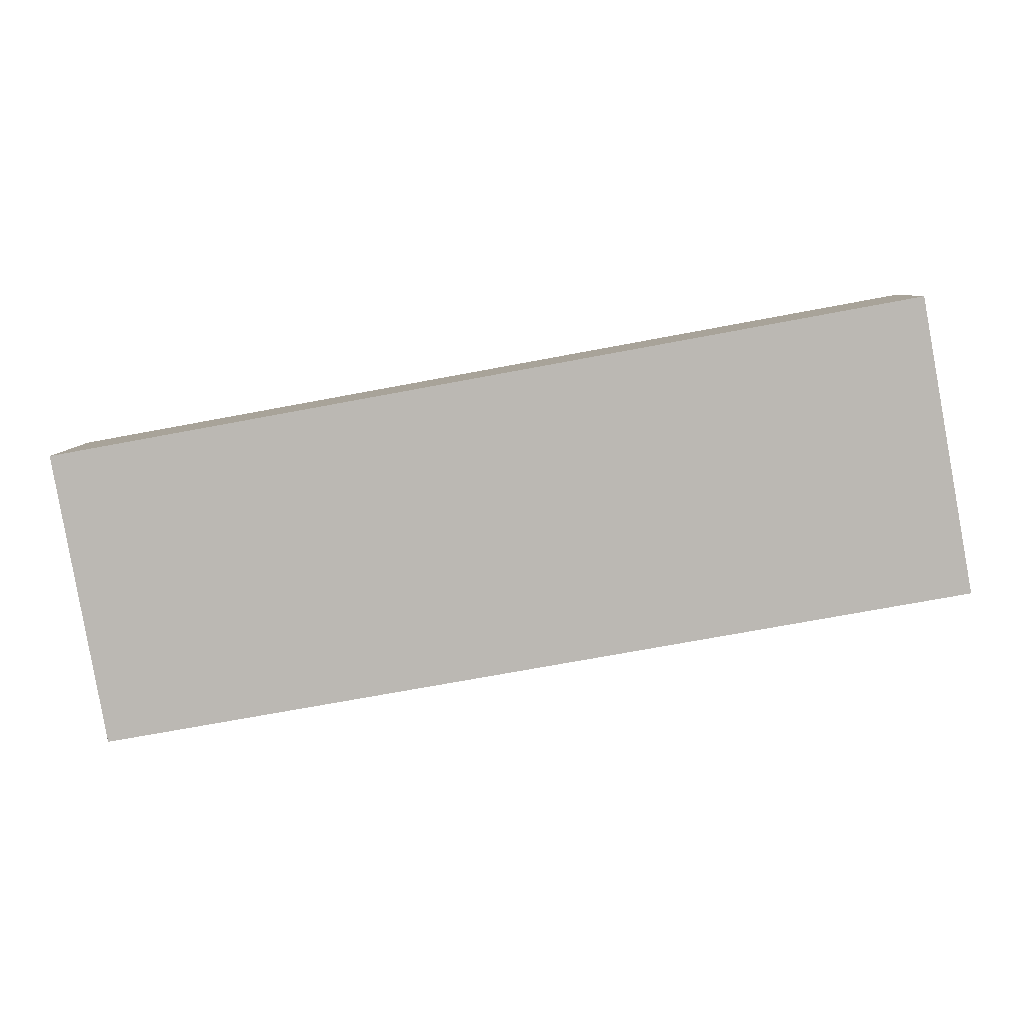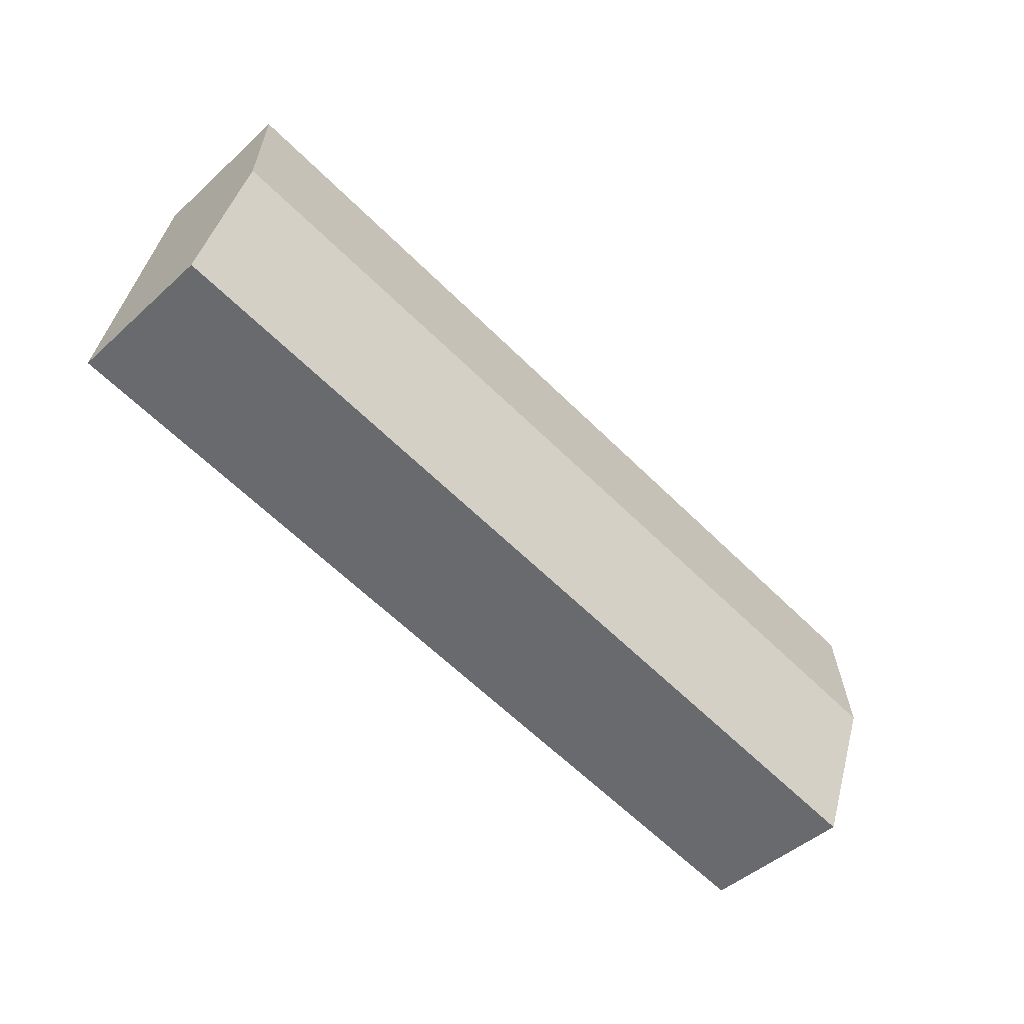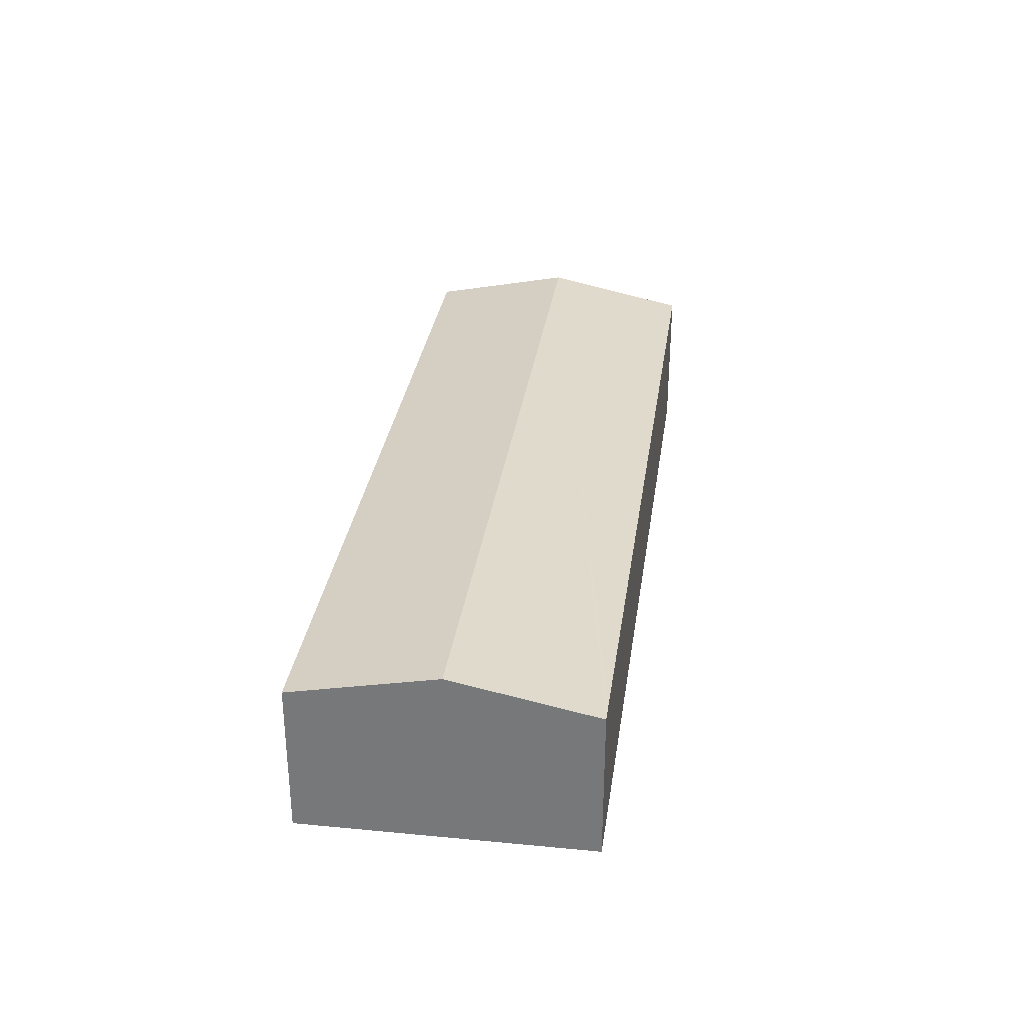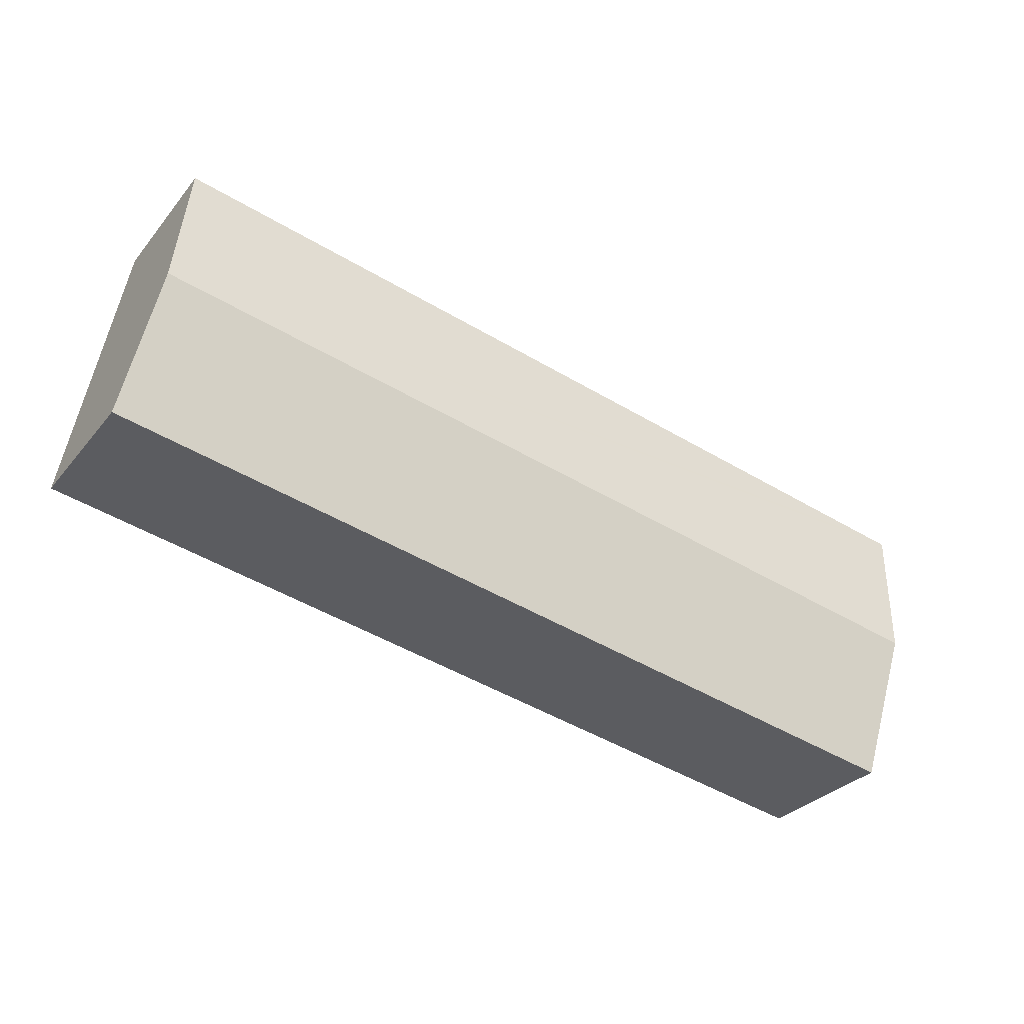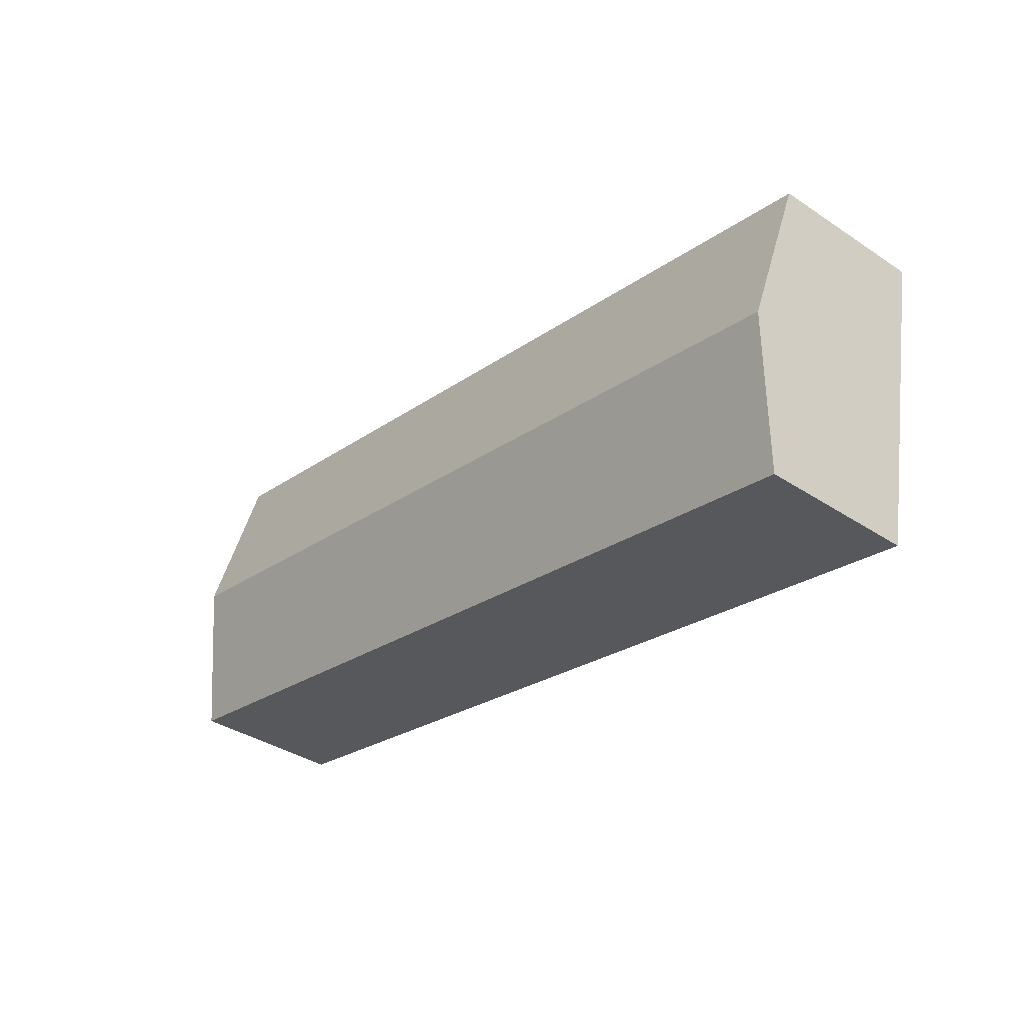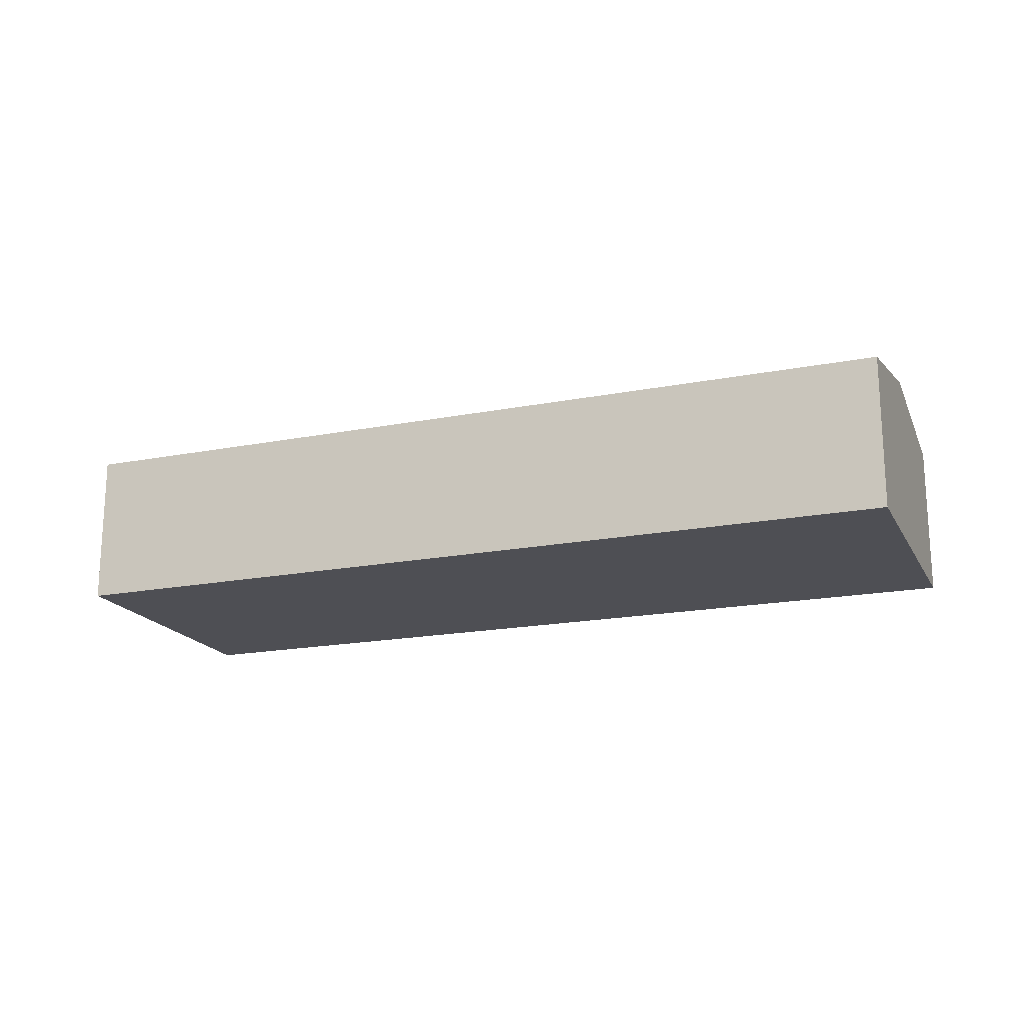
<metadata>
{"format":"obj","ext":"obj","renderer":"f3d","projection":"perspective","resolution":1024,"background":"white","views":[{"elev":7.0,"azim":1.4,"up":"+Z"},{"elev":-46.8,"azim":135.7,"up":"+Z"},{"elev":31.5,"azim":-92.2,"up":"+Y"},{"elev":-30.3,"azim":148.3,"up":"+Z"},{"elev":-37.0,"azim":-130.5,"up":"+Z"},{"elev":-18.4,"azim":10.4,"up":"+Y"}]}
</metadata>
<code>
v  1.011 5.092 -5.753
v  19.07 4.53 -5.305
v  1.489 4.53 -8.474
v  0.741 5.41 -4.215
v  25.93 5.41 0.328
v  26.72 4.53 -3.925
v  26.59 4.67 -3.249
v  0 4.54 2.78e-16
v  0.552 4.539 0.101
v  24.2 4.523 4.448
v  25.14 4.522 4.621
v  0 0 0
v  0.741 2.581e-16 -4.215
v  1.489 5.189e-16 -8.474
v  1.011 3.523e-16 -5.753
v  0.552 -6.184e-18 0.101
v  24.2 -2.724e-16 4.448
v  25.14 -2.83e-16 4.621
v  25.93 -2.008e-17 0.328
v  26.59 1.989e-16 -3.249
v  26.72 2.403e-16 -3.925
v  19.07 3.248e-16 -5.305
g defaultobject
f 1 2 3
f 2 1 4
f 2 4 5
f 2 5 6
f 6 5 7
f 8 5 4
f 5 8 9
f 5 9 10
f 5 10 11
f 4 12 8
f 12 4 1
f 12 1 3
f 12 3 13
f 13 3 14
f 13 14 15
f 12 9 8
f 9 12 10
f 10 12 16
f 10 16 17
f 10 17 11
f 11 17 18
f 18 5 11
f 5 18 19
f 5 19 7
f 7 19 20
f 7 20 6
f 6 20 21
f 21 2 6
f 2 21 22
f 2 22 3
f 3 22 14
f 17 19 18
f 19 17 16
f 19 16 20
f 20 16 21
f 21 16 22
f 22 16 14
f 14 16 13
f 13 16 12
f 14 13 15

</code>
